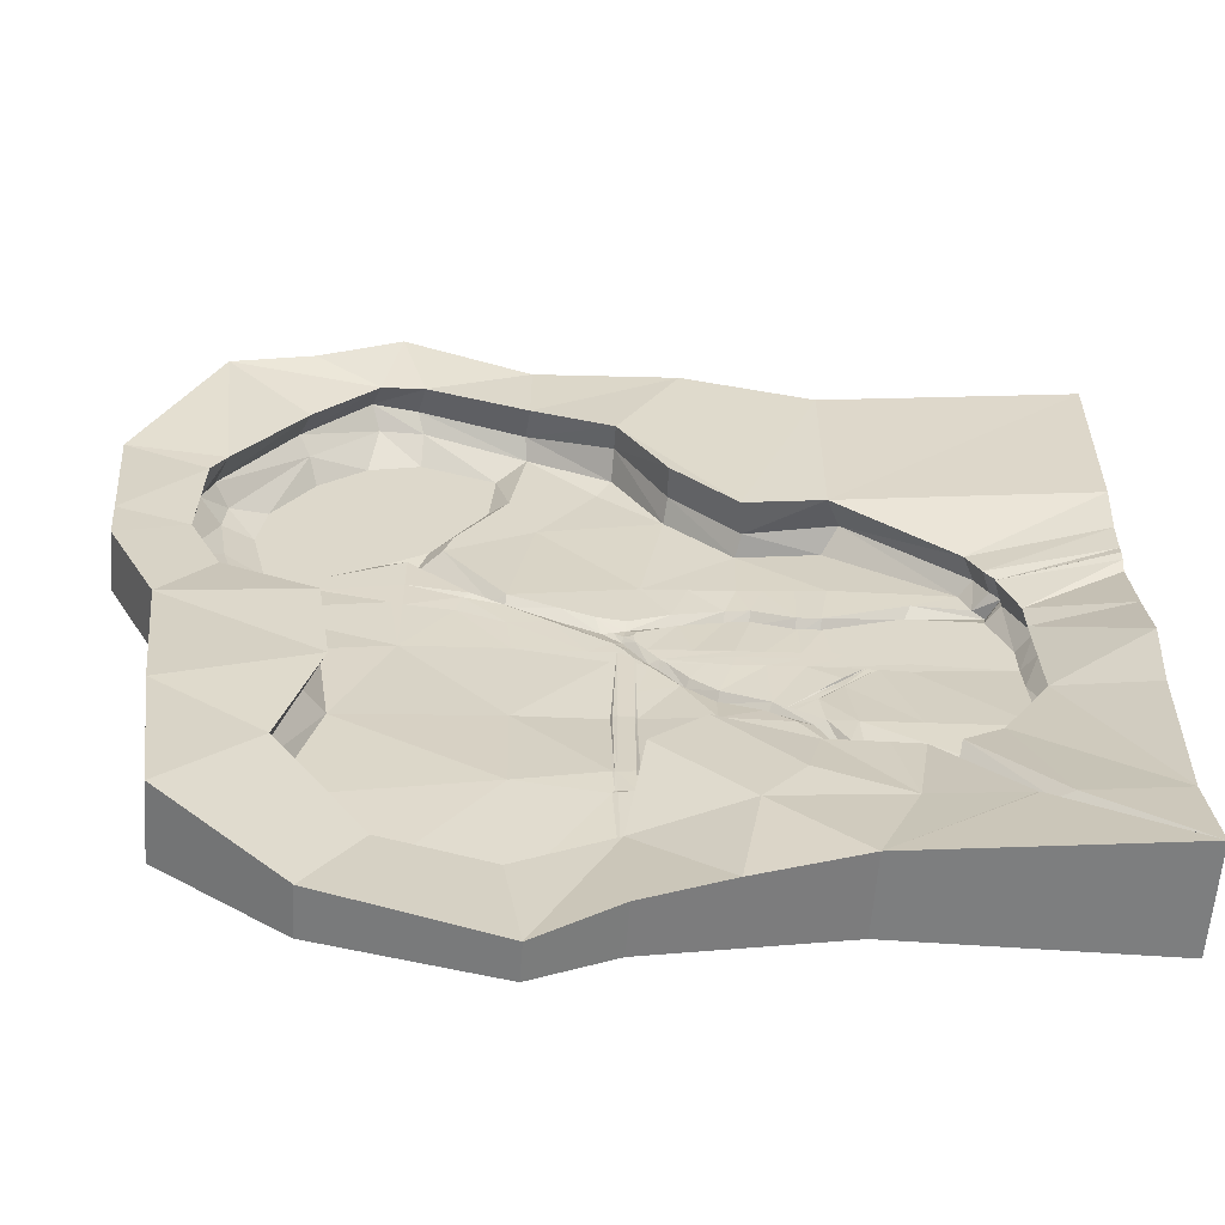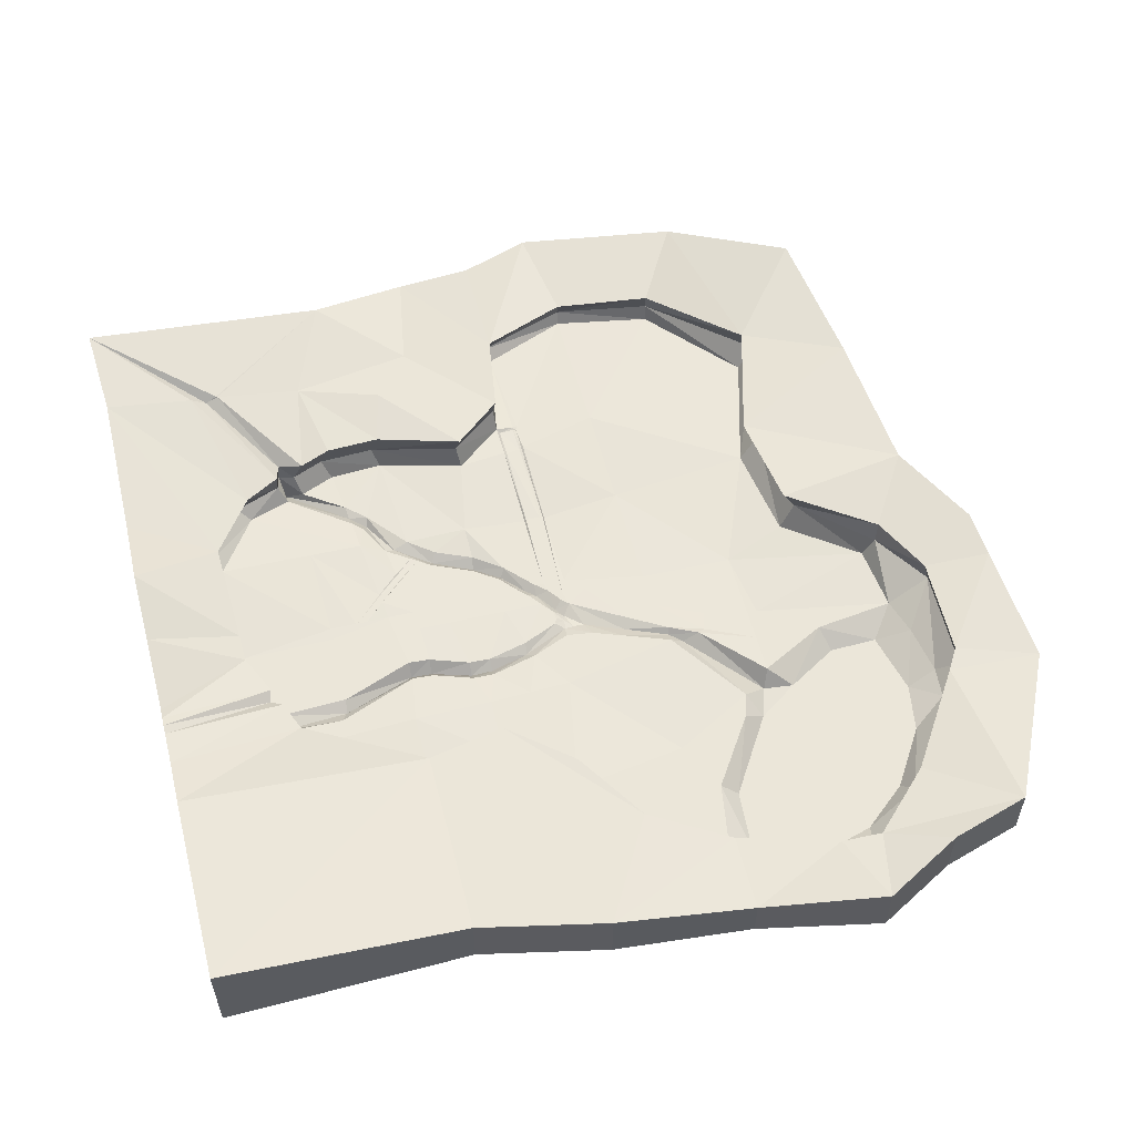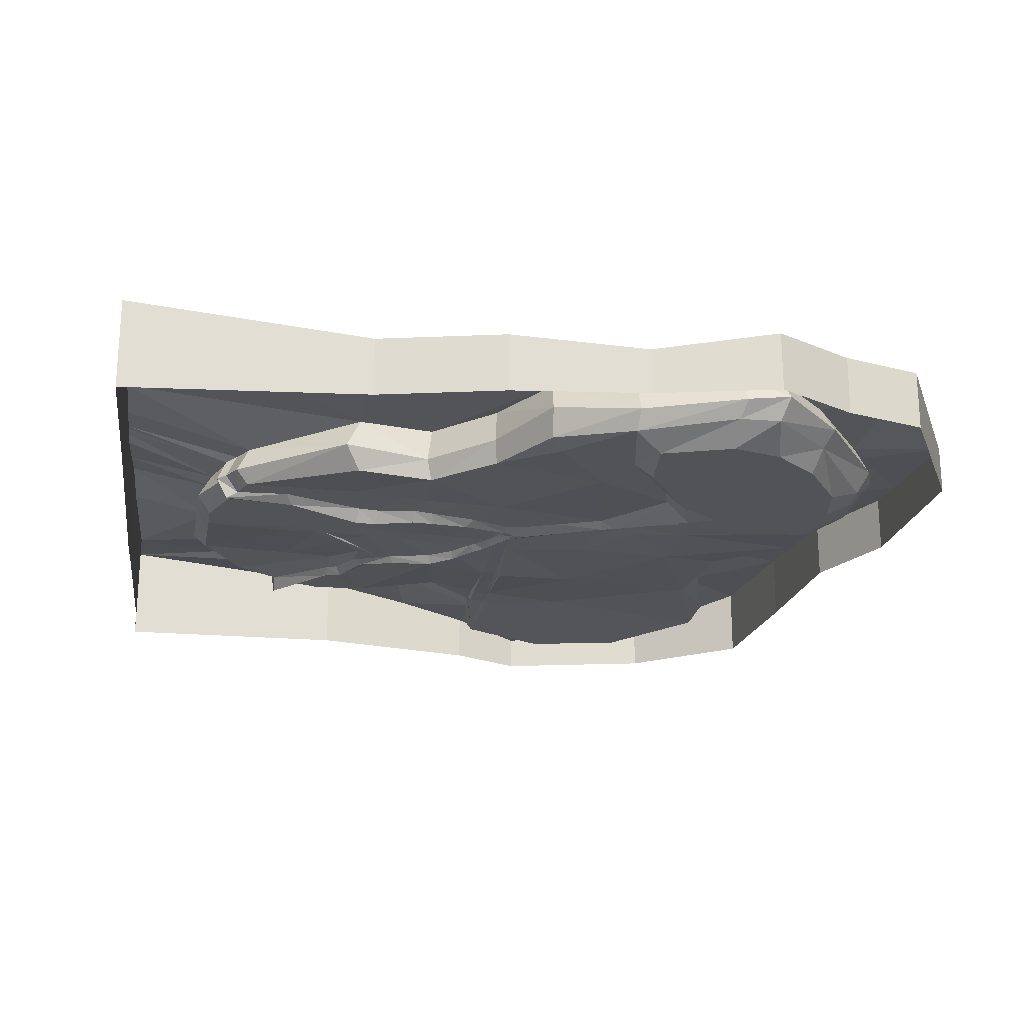
<metadata>
{"format":"obj","ext":"obj","renderer":"f3d","projection":"perspective","resolution":1024,"background":"white","views":[{"elev":-59.3,"azim":175.8,"up":"+Z"},{"elev":56.7,"azim":-14.5,"up":"+Y"},{"elev":-22.0,"azim":-8.1,"up":"+Y"}]}
</metadata>
<code>
v  -305 72.15 348.8
v  -86.9 50.5 348.8
v  -86.9 46.73 181.2
v  -305 69.97 181.2
v  -27.46 50.5 361.9
v  -17.81 46.73 167.8
v  149.7 38.77 385.6
v  259.8 50.5 408.7
v  237.4 39.2 344.2
v  150 38.77 317.9
v  384.9 37.51 205.3
v  468 39.76 210.6
v  397.6 37.51 184.6
v  -85.56 2.63 22
v  -86.9 2.608 13.64
v  -93.29 2.628 22.18
v  -62.11 1.752 21.85
v  -63.26 1.731 13.64
v  154.3 -5.159 13.64
v  97.17 -3.679 13.64
v  137.8 -4.193 37.35
v  455.6 48.24 56.8
v  373.5 37.51 39.67
v  400.3 37.51 93.76
v  459.1 45.21 100.2
v  15.52 9.036 -144
v  3.009 2.446 -75.6
v  61.04 -3.945 -74.68
v  60.09 5.068 -151.4
v  152.9 -3.122 -81.74
v  151.5 3.59 -173.1
v  79.61 3.676 -154.9
v  80.35 -5.409 -74.89
v  282.2 -3.122 -93.95
v  238.2 -8.775 13.64
v  295 -3.122 -7.119
v  -223.3 68.5 -240.8
v  -305 90.78 -321.5
v  -305 90.78 -321.5
v  -301.2 79.13 -243.7
v  59.34 5.901 -180.4
v  312.3 48.24 -201
v  400.8 57.42 -153.9
v  383.6 62.05 -285.7
v  281.5 38.71 -356.6
v  -189.1 38.36 118.7
v  -305 62.02 138.4
v  79.88 48.24 281.3
v  26.81 50.5 373.8
v  327.9 35.08 291.6
v  400.8 50.5 348.8
v  414.1 48.24 -24.74
v  295 48.24 -7.119
v  282.2 48.24 -93.95
v  136.9 28.66 -387.8
v  238.6 29.59 -284.7
v  70.86 40.68 -355.7
v  73.67 28.61 -268
v  -122 55.27 -236.7
v  -48.68 56.04 -212
v  -14.71 56.32 -251.8
v  -86.9 66.46 -321.5
v  -60.09 48.24 -166.3
v  -107.6 48.24 -164.9
v  -303.9 75.28 -105.9
v  -305 82.32 -46.73
v  -228 47.63 -77.95
v  274.3 37.61 344.6
v  330.1 50.5 370.2
v  151.6 23.49 -300.9
v  -191.6 43.51 -130.8
v  -160.2 43.51 -148.4
v  0.8809 53.79 -340.5
v  354.4 -22.2 224.8
v  320.7 -22.2 276.9
v  327.9 -3.122 291.6
v  384.9 -8.432 205.3
v  281.2 -22.2 309.8
v  274.3 -3.122 344.6
v  38.05 -3.122 215.6
v  91.77 -8.432 264.7
v  115.8 -8.432 231.3
v  139.5 -8.432 198.2
v  79.88 -3.122 281.3
v  -305 68.93 13.64
v  -225.1 41.88 13.64
v  -224.3 41.88 39.62
v  -305 56.2 80.16
v  -142.6 2.641 23.3
v  -143.2 2.638 13.64
v  -200.4 41.27 93.1
v  -305 60.85 108
v  -102.1 4.773 -126.9
v  -107.6 4.835 -164.9
v  -138.3 4.631 -152.5
v  38.05 48.24 215.6
v  75.67 -3.122 13.64
v  63.3 -3.122 7.871
v  72.57 -3.122 20.75
v  78.91 -3.122 26.76
v  150 -8.432 317.9
v  237.4 -3.122 344.2
v  237.5 -22.2 322
v  174.3 -22.2 302.2
v  198.1 -6.471 66.04
v  238.2 -8.546 73.22
v  158.3 -4.452 49.29
v  312.3 -3.122 -201
v  238.6 -3.122 -284.7
v  151.6 -3.122 -300.9
v  15.52 48.24 -144
v  -305 -3.122 181.2
v  -305 -10.16 348.8
v  -86.9 -3.122 348.8
v  -27.46 -3.122 361.9
v  26.81 -3.122 373.8
v  149.7 -3.122 385.6
v  259.8 -3.122 408.7
v  330.1 -3.122 370.2
v  400.8 -3.122 348.8
v  468 -3.122 210.6
v  455.6 -3.122 56.8
v  414.1 -3.122 -24.74
v  400.8 -3.122 -153.9
v  383.6 -3.122 -285.7
v  281.5 -3.122 -356.6
v  136.9 -3.122 -387.8
v  70.86 -3.122 -355.7
v  -86.9 -3.122 -321.5
v  -305 -3.122 -321.5
v  -301.2 -9.54 -243.7
v  -303.9 -3.122 -105.9
v  -305 -3.122 -46.73
v  -305 -3.122 13.64
v  -305 -3.122 80.16
v  -305 -3.122 138.4
v  -305 61.83 99.95
v  -305 60.22 91.48
v  -17.81 -3.122 167.8
v  -21.97 15.78 173.2
v  36.05 17.49 222.8
v  -86.9 -3.122 181.2
v  -99.6 17.9 193
v  -189.1 2.659 118.7
v  -199.8 16.13 122.2
v  -198 2.659 98.5
v  -209.7 18.56 100.1
v  -225.1 2.659 13.64
v  -237.3 19.64 13.09
v  -236.4 20.71 40.07
v  -224.3 2.659 39.62
v  -191.6 10.7 -130.8
v  -202.5 22.98 -137
v  -240.3 24.35 -82.04
v  -228 13.29 -77.95
v  -153.9 6.762 -146.2
v  -160.8 22.98 -152.8
v  -60.09 5.957 -166.3
v  -65.88 23.26 -173.9
v  -115.2 23.26 -172.4
v  12.65 29.68 -150.6
v  58.16 25.21 -188.4
v  73.67 0.0061 -268
v  68.27 11.13 -275.7
v  152.3 8.534 -306.4
v  239.8 11.28 -289.5
v  327.2 18.06 -206.7
v  300 19.89 -98.73
v  308.8 21.94 -11.22
v  361.2 -3.122 41.63
v  371.7 16.02 42.17
v  369.4 -8.432 97.88
v  406.7 13.13 92.61
v  396.4 10.34 212.1
v  405 10.4 186.3
v  387.3 -8.432 177
v  337.2 11.28 301.8
v  281.5 15.5 356.9
v  243.1 11.28 356.4
v  152.3 8.398 329.1
v  79.49 22.64 291.1
v  59.34 48.24 -180.4
v  -84.63 3.154 -112
v  -53.46 2.659 -74.96
v  -21.01 2.537 -75.33
v  -30.35 0.1169 -58.68
v  52.09 -3.122 -2.177
v  61.26 -2.996 0.2217
v  80.72 -3.584 0.0976
v  -86.9 2.916 114.9
v  -16.19 -1.463 112.2
v  -36.61 -0.1986 113
v  -61.81 1.362 113.9
v  57.82 -3.122 109.5
v  20.96 -2.296 110.9
v  159.9 -3.122 88.6
v  238.2 -8.432 137.6
v  238.2 -8.432 102.8
v  187.3 -3.122 87.58
v  297.9 -8.432 106.9
v  297 -8.432 87.98
v  379.6 -8.432 131.3
v  -97.5 8.284 -77.79
v  -99.71 6.354 -106
v  -90.42 4.723 -98.25
v  -74.99 2.659 -69.81
v  -91.15 2.759 -23.05
v  -71.07 2.29 -41.92
v  0.3589 -3.122 -30.92
v  -9.825 -0.4924 2.246
v  10.49 -1.591 2.813
v  21.98 -3.122 -15.81
v  43.53 -3.122 7.871
v  -13.32 -0.1226 13.64
v  -12.32 -0.1124 21.53
v  18.82 -1.535 21.09
v  53.56 -3.122 20.6
v  70.39 -5.983 41.97
v  68.81 -6.62 50.48
v  77.74 -7.899 49.17
v  -153.8 -3.857 -159.3
v  -101.1 0.659 -116.2
v  -86.34 -2.565 -104
v  -66.87 -1.737 -71.76
v  -35 -6.063 -51.08
v  1.469 -10.53 -36.99
v  24.69 -9.526 -20.7
v  29 -3.122 -27.18
v  3.126 -3.122 -46.04
v  52.05 -8.169 7.871
v  65.41 -8.258 26.93
v  -205.8 2.659 81.17
v  -208.5 -2.014 94.21
v  -145.8 -4.491 90.03
v  -143.4 2.659 79.38
v  -80.18 -9.498 64.6
v  -80.18 2.659 55.57
v  -61.44 -9.817 65.19
v  -26.27 -10.37 75.9
v  -25.98 -1.173 67.1
v  -61.11 1.232 56.28
v  60.76 -3.122 44.74
v  -150.6 2.659 100.2
v  -80.18 2.659 72.96
v  -26.23 -1.179 84.1
v  -61.05 1.218 73.55
v  68.18 -3.122 59.76
v  34.22 -3.122 73.64
v  118.2 -3.122 73.01
v  92.12 -3.122 63.28
v  160.7 -8.996 79.34
v  171.7 -11.22 88.16
v  161.1 -3.957 74.27
v  233.1 -24.72 148.5
v  204.3 -8.432 181.1
v  223.1 -22.2 177.9
v  211.6 -8.432 158.8
v  259.4 -22.2 153
v  162.5 -8.432 243.4
v  27.58 -8.968 67.28
v  -54.95 1.049 -57.08
v  -53.92 0.966 -56.42
v  -49.37 0.6002 -53.52
v  -48.29 0.514 -52.84
v  -37.56 -0.3482 -46.02
v  61.53 -3.122 30.71
v  126.2 -3.602 54.1
v  122.4 -8.989 63.43
v  71.56 -8.298 35.71
v  87.19 -8.984 48.78
v  348.2 -22.2 125.4
v  361.6 -22.2 181.2
v  305.3 -22.2 126.1
v  316.5 -22.2 180.1
v  318.7 -22.2 227.9
v  279 -22.2 231.4
v  231.3 -22.2 260.3
v  178.5 -22.2 248.2
v  -145.1 10.11 -77.85
v  -142.1 3.016 2.39
v  -225.9 5.757 -13.04
v  -88.13 2.627 2.968
v  -107.6 2.767 2.759
v  -109 2.777 2.744
v  -117 2.834 2.659
v  -118.4 2.845 2.643
v  -64.8 1.698 2.753
v  38.78 -3.122 3.604
v  43.87 -8.55 0.6114
v  -34.6 0.722 21.67
v  63.53 -3.122 39.54
v  29.38 -3.122 58.16
v  -6.544 -3.122 66.85
v  -6.798 -10.81 75.57
v  -7.033 -3.122 83.64
v  274.4 -22.2 179.1
v  -218.3 17.96 92.46
v  -210.5 38.15 86.25
v  -217.2 17.56 83.27
v  -207.8 43.15 76.6
v  63.09 -3.045 -0.808
v  75.67 -2.381 -74.45
v  62.64 -2.435 -74.65
v  62.42 3.07 -151.8
v  75.21 3.874 -180.1
v  61.89 3.358 -177.1
v  75.25 2.884 -177.8
v  79.59 2.821 -180.8
v  77.67 2.933 -177.3
v  77.76 2.629 -154.5
v  78.95 -3.049 -74.76
v  160.6 -4.034 70.35
v  247.3 -8.528 75.49
v  243.7 -8.46 94.11
v  238.2 -8.47 93.07
v  193.3 -5.255 83.83
v  75.67 2.346 -153.9
v  61.14 -3.501 -39.61
v  -34.74 0.6721 13.64
v  -34.92 0.5074 2.477
v  -157.7 22.98 -164.5
v  -156.4 37.01 -165.9
v  -143.7 22.98 -160.8
v  -134.8 43.51 -157.1
v  -209.8 60.13 -240.2
v  -198.3 65.43 -240.8
v  -199.5 65.78 -241.3
v  -90.07 3.799 -13.76
v  -69.78 2.168 -32.74
v  -90.19 1.947 -14.78
v  -91.03 2.45 -21.96
v  -69.95 1.46 -33.97
v  -70.89 1.548 -40.63
g Ground0
f 1 2 3
f 3 4 1
f 2 5 6
f 6 3 2
f 7 8 9
f 9 10 7
f 11 12 13
f 14 15 16
f 14 17 18
f 18 15 14
f 19 20 21
f 22 23 24
f 24 25 22
f 26 27 28
f 28 29 26
f 30 31 32
f 32 33 30
f 34 35 36
f 37 38 39
f 39 40 37
f 26 29 41
f 42 43 44
f 44 45 42
f 4 3 46
f 46 47 4
f 10 48 49
f 49 7 10
f 11 50 51
f 51 12 11
f 23 22 52
f 52 53 23
f 43 42 54
f 52 43 54
f 53 52 54
f 45 55 56
f 55 57 58
f 59 60 61
f 61 62 59
f 63 60 59
f 59 64 63
f 65 66 67
f 9 8 68
f 68 69 51
f 51 50 68
f 56 42 45
f 55 58 70
f 70 56 55
f 71 72 37
f 37 40 71
f 73 62 61
f 74 75 76
f 76 77 74
f 76 75 78
f 78 79 76
f 80 81 82
f 82 83 80
f 81 80 84
f 68 8 69
f 66 85 86
f 86 67 66
f 86 85 87
f 87 85 88
f 89 16 15
f 15 90 89
f 91 92 47
f 47 46 91
f 93 94 95
f 67 71 40
f 40 65 67
f 48 96 6
f 49 48 6
f 5 49 6
f 97 98 99
f 99 100 97
f 84 101 81
f 102 103 104
f 104 101 102
f 105 106 35
f 105 35 19
f 105 19 107
f 34 108 31
f 31 30 34
f 31 108 109
f 109 110 31
f 63 111 60
f 112 113 1
f 1 4 112
f 113 114 2
f 2 1 113
f 114 115 5
f 5 2 114
f 115 116 49
f 49 5 115
f 116 117 7
f 7 49 116
f 117 118 8
f 8 7 117
f 118 119 69
f 69 8 118
f 119 120 51
f 51 69 119
f 120 121 12
f 12 51 120
f 121 122 22
f 121 22 25
f 121 25 12
f 122 123 52
f 52 22 122
f 123 124 43
f 43 52 123
f 124 125 44
f 44 43 124
f 125 126 45
f 45 44 125
f 126 127 55
f 55 45 126
f 127 128 57
f 57 55 127
f 128 129 62
f 128 62 73
f 128 73 57
f 129 130 39
f 39 62 129
f 130 131 40
f 40 39 130
f 131 132 65
f 65 40 131
f 132 133 66
f 66 65 132
f 133 134 85
f 85 66 133
f 134 135 88
f 88 85 134
f 135 136 47
f 135 47 92
f 135 92 137
f 135 137 138
f 135 138 88
f 136 112 4
f 4 47 136
f 139 140 141
f 141 80 139
f 142 143 140
f 140 139 142
f 144 145 143
f 143 142 144
f 146 147 145
f 145 144 146
f 148 149 150
f 150 151 148
f 152 153 154
f 154 155 152
f 152 156 157
f 157 153 152
f 158 159 160
f 160 94 158
f 26 161 159
f 159 158 26
f 41 162 161
f 161 26 41
f 163 164 162
f 162 41 163
f 110 165 164
f 164 163 110
f 109 166 165
f 165 110 109
f 108 167 166
f 166 109 108
f 34 168 167
f 167 108 34
f 36 169 168
f 168 34 36
f 170 171 169
f 169 36 170
f 172 173 171
f 171 170 172
f 77 174 175
f 175 176 77
f 76 177 174
f 174 77 76
f 79 178 177
f 177 76 79
f 102 179 178
f 178 79 102
f 101 180 179
f 179 102 101
f 84 181 180
f 180 101 84
f 80 141 181
f 181 84 80
f 6 96 141
f 141 140 6
f 3 6 140
f 140 143 3
f 46 3 143
f 143 145 46
f 46 145 147
f 147 91 46
f 86 87 150
f 150 149 86
f 67 86 149
f 149 154 67
f 71 67 154
f 154 153 71
f 71 153 157
f 157 72 71
f 63 64 160
f 160 159 63
f 111 63 159
f 159 161 111
f 182 111 161
f 161 162 182
f 58 182 162
f 162 164 58
f 70 58 164
f 164 165 70
f 56 70 165
f 165 166 56
f 42 56 166
f 166 167 42
f 54 42 167
f 167 168 54
f 53 54 168
f 168 169 53
f 23 53 169
f 169 171 23
f 24 23 171
f 171 173 24
f 11 13 175
f 175 174 11
f 50 11 174
f 174 177 50
f 68 50 177
f 177 178 68
f 9 68 178
f 178 179 9
f 10 9 179
f 179 180 10
f 48 10 180
f 180 181 48
f 96 48 181
f 181 141 96
f 158 183 184
f 158 184 185
f 158 185 27
f 26 158 27
f 158 94 93
f 93 183 158
f 185 184 186
f 187 98 188
f 189 20 19
f 189 19 30
f 189 30 33
f 30 19 35
f 35 34 30
f 144 142 190
f 190 142 139
f 139 191 192
f 139 192 193
f 190 139 193
f 139 80 194
f 139 194 195
f 191 139 195
f 194 80 83
f 83 196 194
f 197 198 199
f 200 172 201
f 176 175 173
f 202 176 173
f 172 202 173
f 156 152 203
f 203 204 156
f 204 203 205
f 205 203 206
f 203 207 208
f 208 206 203
f 209 210 211
f 211 212 209
f 213 214 215
f 213 215 216
f 213 216 217
f 218 219 220
f 221 222 93
f 93 95 221
f 222 223 183
f 183 93 222
f 183 223 224
f 224 184 183
f 184 224 225
f 225 186 184
f 226 227 228
f 228 229 226
f 98 230 231
f 231 99 98
f 232 233 234
f 234 235 232
f 235 234 236
f 236 237 235
f 238 239 240
f 240 241 238
f 219 218 242
f 146 144 243
f 243 144 190
f 190 244 243
f 192 245 246
f 246 193 192
f 194 247 248
f 248 195 194
f 247 194 196
f 247 196 249
f 247 249 250
f 251 252 199
f 199 253 251
f 199 252 254
f 254 197 199
f 255 256 257
f 197 254 258
f 83 255 257
f 257 196 83
f 81 101 259
f 259 82 81
f 233 146 243
f 243 234 233
f 234 243 244
f 244 236 234
f 246 245 239
f 239 238 246
f 248 247 219
f 219 260 248
f 219 247 250
f 250 220 219
f 156 204 222
f 222 221 156
f 204 205 223
f 223 222 204
f 223 205 206
f 206 224 223
f 224 206 261
f 224 261 262
f 224 262 263
f 224 263 264
f 224 264 265
f 224 265 225
f 209 212 227
f 227 226 209
f 230 213 217
f 230 217 266
f 230 266 231
f 253 267 268
f 268 251 253
f 269 218 220
f 220 270 269
f 249 196 251
f 251 268 249
f 251 196 252
f 252 196 257
f 257 254 252
f 202 172 271
f 272 176 202
f 202 271 272
f 200 273 271
f 271 172 200
f 271 273 274
f 274 272 271
f 75 74 275
f 75 276 78
f 104 103 277
f 277 278 104
f 104 278 259
f 259 101 104
f 77 176 272
f 272 74 77
f 74 272 274
f 274 275 74
f 276 256 277
f 277 78 276
f 279 203 152
f 152 155 279
f 148 90 280
f 280 281 148
f 90 15 282
f 90 282 283
f 90 283 284
f 90 284 285
f 90 285 286
f 280 90 286
f 15 18 287
f 287 282 15
f 210 214 213
f 213 288 211
f 210 213 211
f 213 230 289
f 289 288 213
f 230 98 187
f 187 289 230
f 89 151 232
f 232 235 89
f 237 14 16
f 16 235 237
f 241 240 290
f 290 17 241
f 242 218 291
f 217 216 292
f 217 292 242
f 217 242 291
f 266 217 291
f 242 292 260
f 260 219 242
f 266 218 269
f 269 231 266
f 231 269 100
f 100 99 231
f 218 266 291
f 216 215 293
f 293 292 216
f 293 294 260
f 260 292 293
f 260 294 295
f 295 248 260
f 295 191 195
f 195 248 295
f 103 102 79
f 79 78 103
f 277 256 278
f 278 256 255
f 255 259 278
f 259 255 83
f 83 82 259
f 254 257 256
f 254 256 258
f 258 256 296
f 296 256 276
f 277 103 78
f 201 198 197
f 197 200 201
f 200 197 258
f 258 273 200
f 273 258 296
f 296 274 273
f 274 296 276
f 276 275 274
f 275 276 75
f 173 175 13
f 13 24 173
f 13 12 25
f 25 24 13
f 146 233 297
f 297 147 146
f 297 298 91
f 91 147 297
f 151 150 299
f 299 232 151
f 299 150 87
f 87 300 299
f 298 137 92
f 92 91 298
f 87 88 138
f 138 300 87
f 232 299 297
f 297 233 232
f 299 300 298
f 298 297 299
f 300 138 137
f 137 298 300
f 301 188 98
f 301 98 97
f 97 302 303
f 301 97 303
f 303 304 29
f 29 28 303
f 305 163 41
f 29 304 306
f 41 29 306
f 306 307 305
f 41 306 305
f 163 305 308
f 110 163 308
f 31 110 308
f 32 31 308
f 305 307 309
f 308 305 309
f 309 310 32
f 308 309 32
f 310 311 33
f 33 32 310
f 311 302 97
f 33 311 97
f 97 20 189
f 33 97 189
f 267 253 312
f 170 36 35
f 35 106 313
f 170 35 313
f 172 170 313
f 201 172 313
f 201 313 314
f 198 201 314
f 315 198 314
f 313 106 315
f 315 314 313
f 198 315 316
f 199 198 316
f 253 199 316
f 312 253 316
f 316 315 106
f 316 106 105
f 316 105 107
f 316 107 312
f 20 97 100
f 20 100 267
f 21 20 267
f 100 269 270
f 100 270 268
f 267 100 268
f 270 220 250
f 270 250 249
f 268 270 249
f 267 312 107
f 107 21 267
f 21 107 19
f 302 317 304
f 304 303 302
f 317 307 306
f 306 304 317
f 307 317 310
f 310 309 307
f 317 302 311
f 311 310 317
f 303 28 318
f 303 318 188
f 301 303 188
f 27 229 228
f 28 27 228
f 318 28 228
f 211 288 212
f 288 289 227
f 227 212 288
f 289 187 228
f 228 227 289
f 187 188 318
f 318 228 187
f 17 14 237
f 237 241 17
f 241 237 236
f 236 238 241
f 238 236 244
f 244 246 238
f 244 190 193
f 193 246 244
f 239 294 293
f 293 240 239
f 191 295 245
f 245 192 191
f 245 295 294
f 294 239 245
f 240 293 215
f 215 290 240
f 235 16 89
f 90 148 151
f 151 89 90
f 280 279 155
f 155 281 280
f 281 155 154
f 281 154 149
f 281 149 148
f 207 203 279
f 286 207 279
f 280 286 279
f 17 290 319
f 319 18 17
f 18 319 320
f 320 287 18
f 261 206 208
f 290 215 214
f 214 319 290
f 214 210 320
f 320 319 214
f 320 210 209
f 209 265 320
f 265 209 226
f 226 225 265
f 225 226 229
f 229 186 225
f 27 185 186
f 186 229 27
f 156 221 321
f 321 157 156
f 321 322 72
f 72 157 321
f 95 94 160
f 160 323 95
f 160 64 324
f 324 323 160
f 95 323 321
f 321 221 95
f 323 324 322
f 322 321 323
f 72 322 325
f 325 37 72
f 322 324 326
f 326 325 322
f 324 64 59
f 59 326 324
f 326 59 62
f 62 39 38
f 62 38 327
f 326 62 327
f 325 326 327
f 327 38 325
f 38 37 325
f 111 182 61
f 61 60 111
f 61 182 58
f 58 73 61
f 58 57 73
f 283 282 328
f 328 282 287
f 287 329 328
f 287 320 265
f 329 287 265
f 329 265 264
f 284 330 331
f 331 285 284
f 331 330 332
f 332 333 331
f 333 332 263
f 263 262 333
f 283 328 330
f 330 284 283
f 330 328 329
f 329 332 330
f 332 329 264
f 264 263 332
f 262 261 208
f 208 333 262
f 333 208 207
f 207 331 333
f 207 286 285
f 285 331 207

</code>
